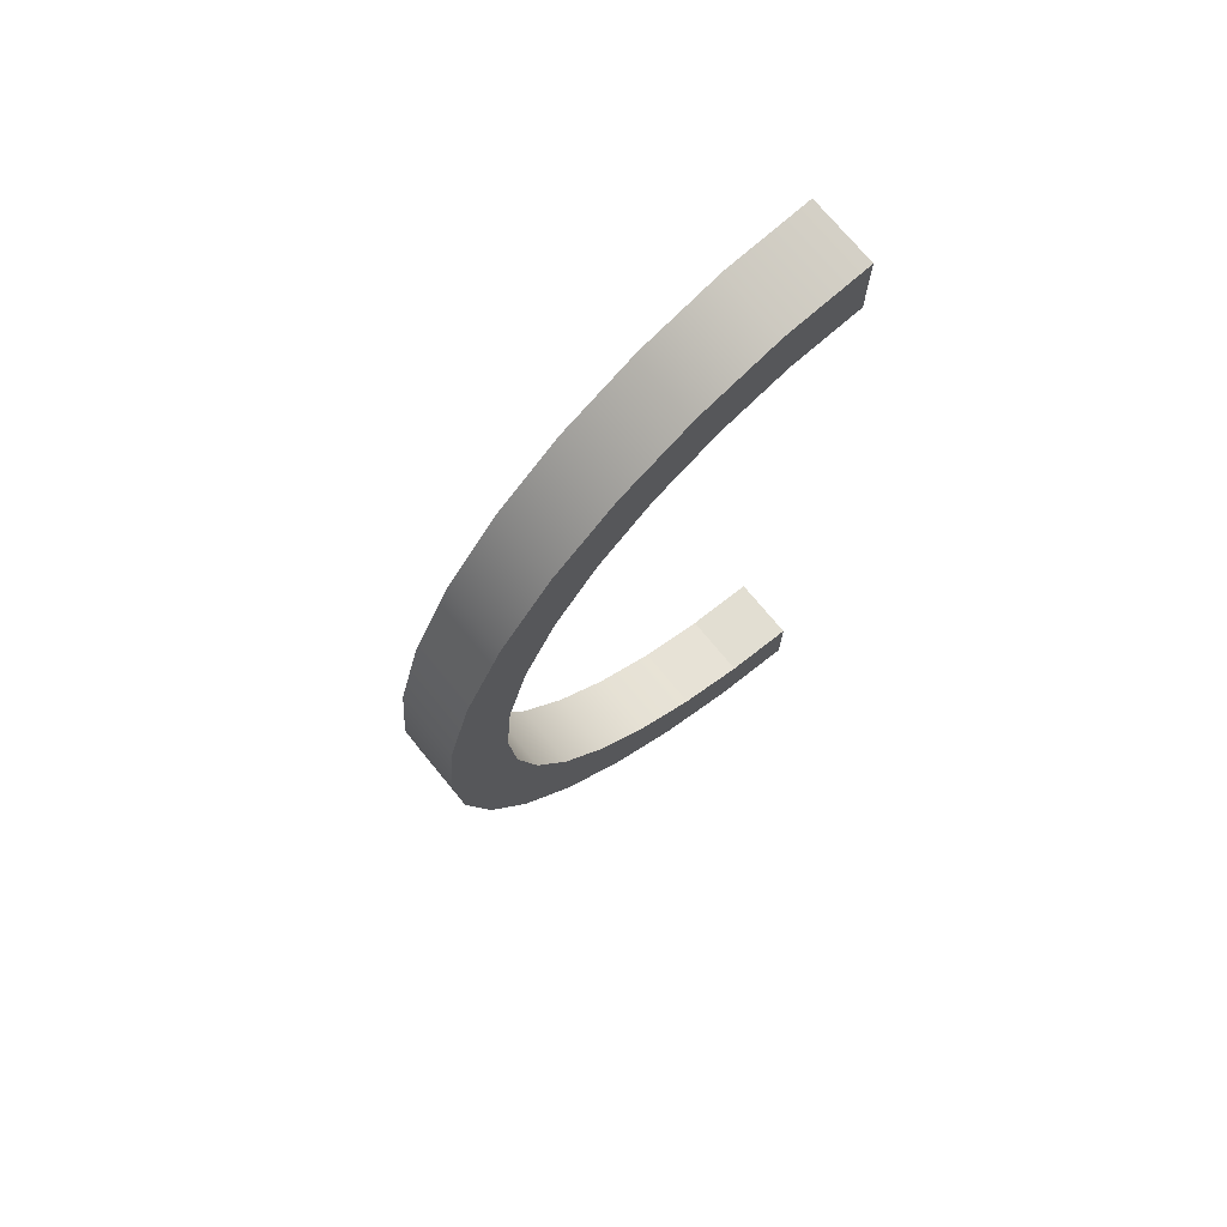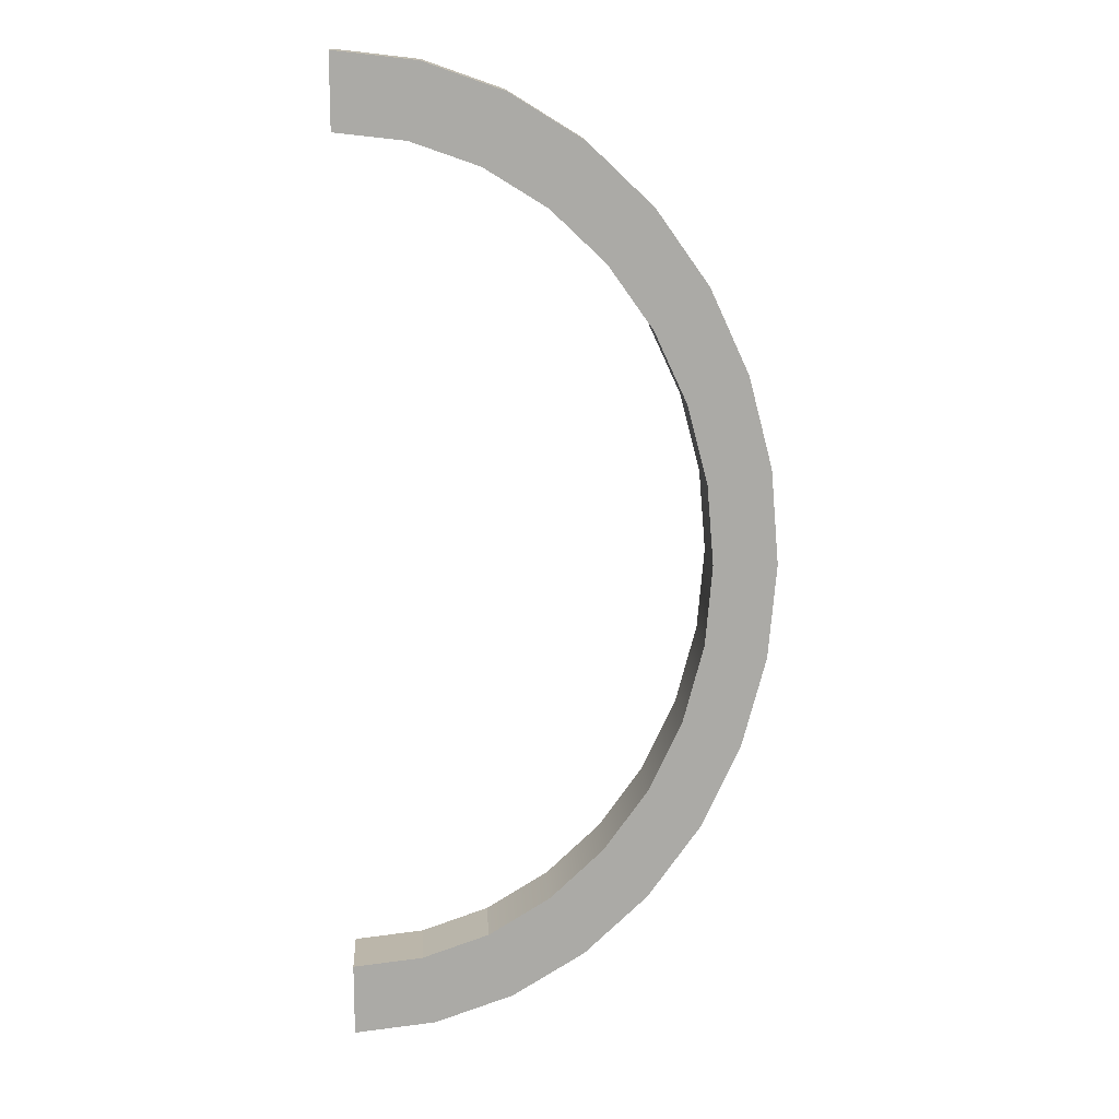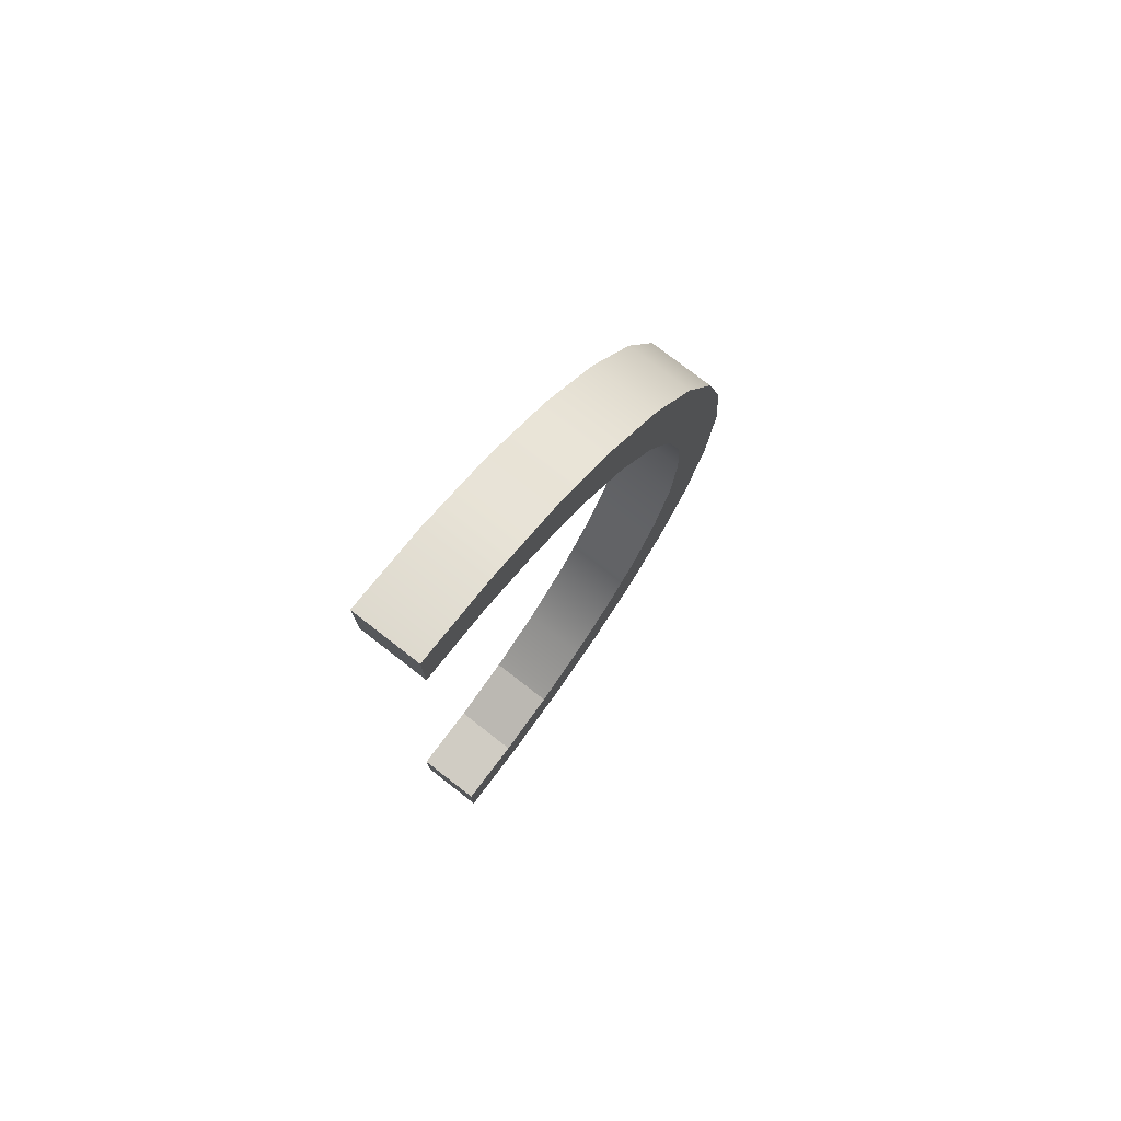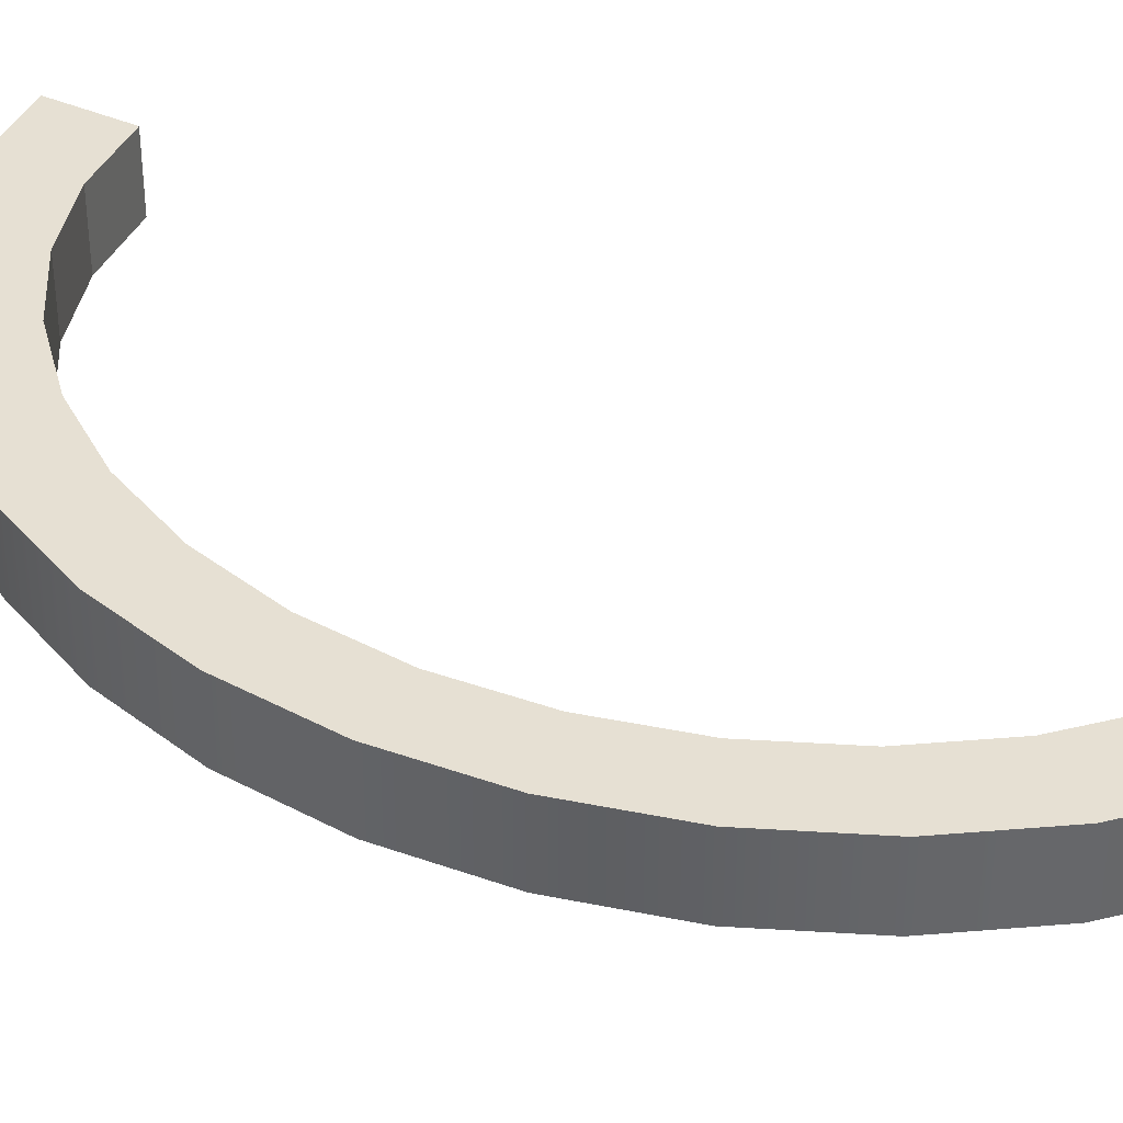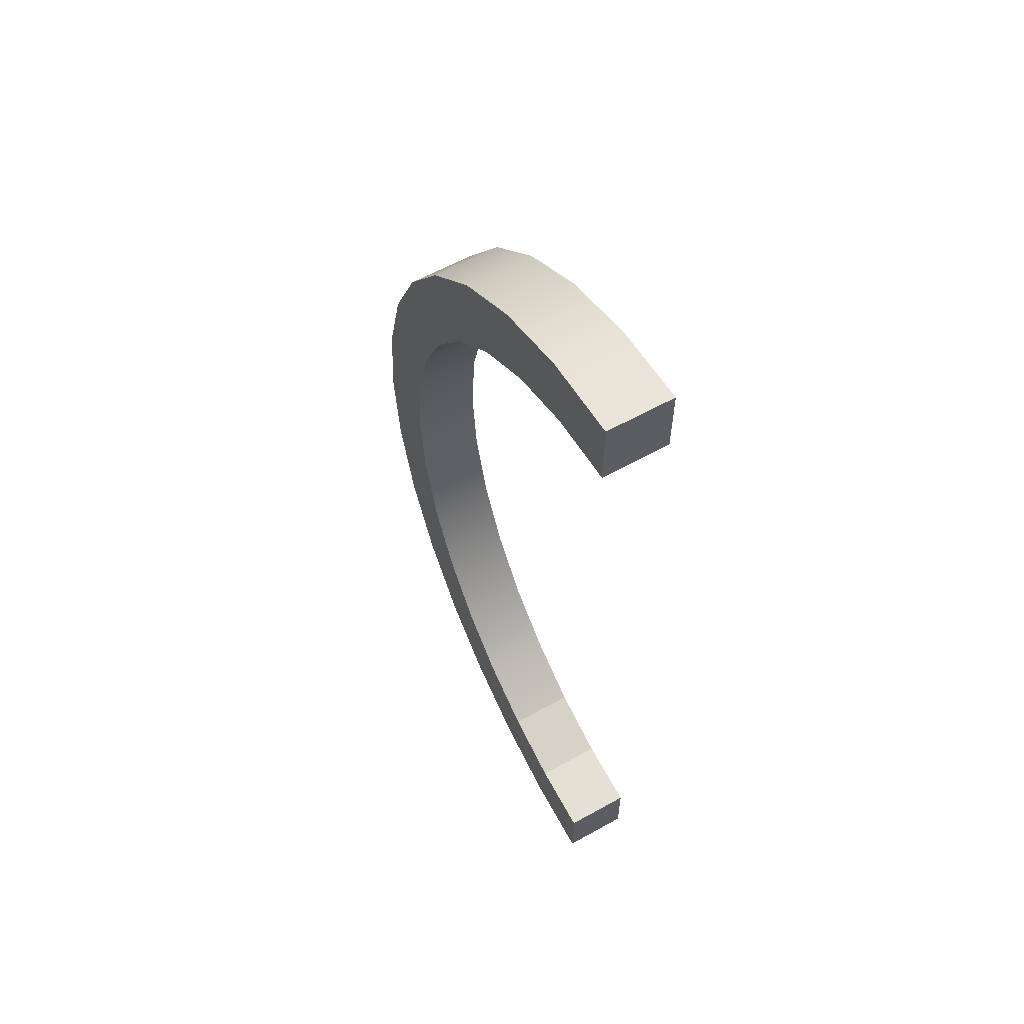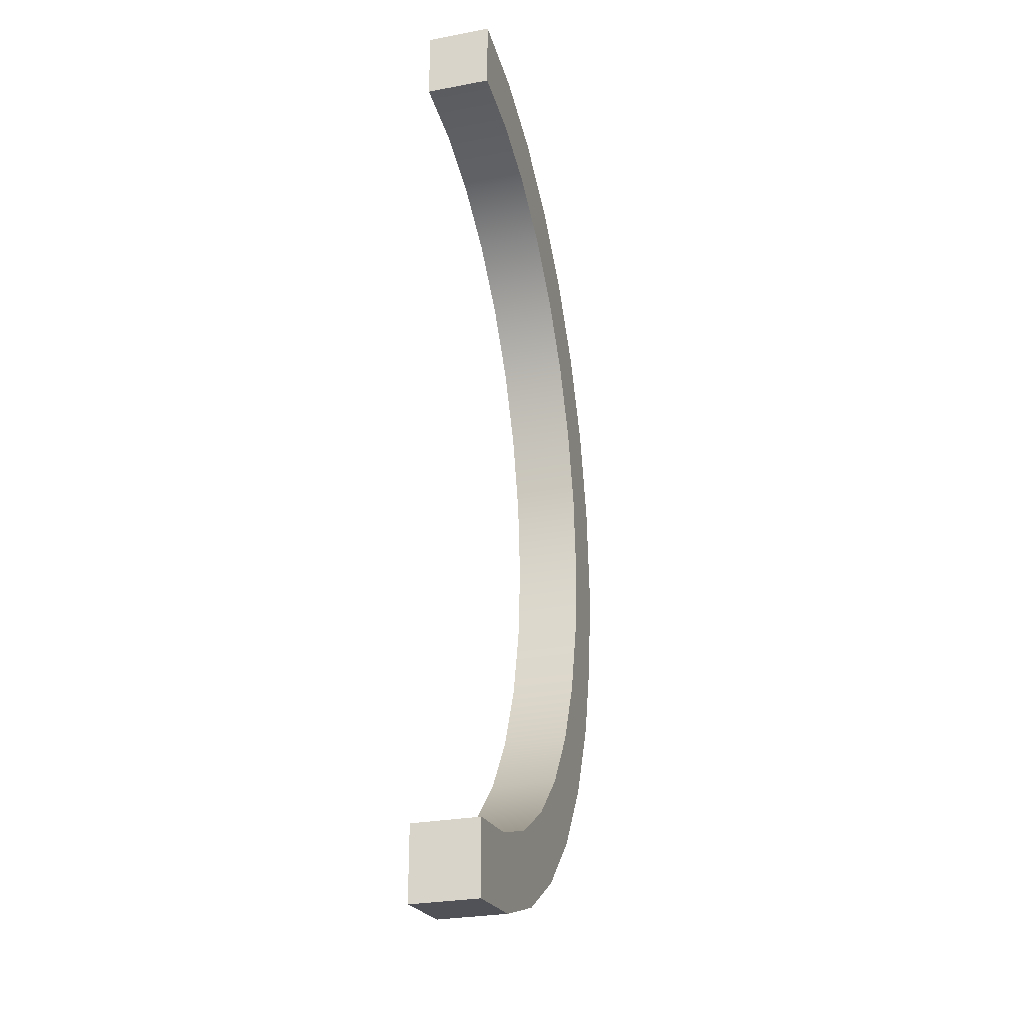
<metadata>
{"format":"obj","ext":"obj","renderer":"f3d","projection":"perspective","resolution":1024,"background":"white","views":[{"elev":72.8,"azim":140.6,"up":"+Y"},{"elev":14.6,"azim":-3.2,"up":"+Y"},{"elev":77.4,"azim":-52.2,"up":"+Y"},{"elev":38.4,"azim":119.3,"up":"+Z"},{"elev":60.7,"azim":-119.5,"up":"+Y"},{"elev":-28.0,"azim":-73.9,"up":"+Y"}]}
</metadata>
<code>
g L_PolkaPillarInner
v 0.2916 -1.212 -1.586
v 0.2916 -1.212 -1.366
v 0.3144 -1.481 -1.586
v 0.3144 -1.481 -1.366
v 0.2239 -0.9543 -1.586
v 0.2239 -0.9543 -1.366
v 0.2916 -1.212 -1.586
v 0.2916 -1.212 -1.366
v 0.1139 -0.7165 -1.586
v 0.1139 -0.7165 -1.366
v 0.2239 -0.9543 -1.586
v 0.2239 -0.9543 -1.366
v -0.0341 -0.508 -1.586
v -0.0341 -0.508 -1.366
v 0.1139 -0.7165 -1.586
v 0.1139 -0.7165 -1.366
v -0.2144 -0.3369 -1.586
v -0.2144 -0.3369 -1.366
v -0.0341 -0.508 -1.586
v -0.0341 -0.508 -1.366
v -0.4202 -0.2098 -1.586
v -0.4202 -0.2098 -1.366
v -0.2144 -0.3369 -1.586
v -0.2144 -0.3369 -1.366
v -0.6434 -0.1315 -1.586
v -0.6434 -0.1315 -1.366
v -0.4202 -0.2098 -1.586
v -0.4202 -0.2098 -1.366
v -0.8756 -0.1051 -1.586
v -0.8756 -0.1051 -1.366
v -0.6434 -0.1315 -1.586
v -0.6434 -0.1315 -1.366
v -0.6434 -2.83 -1.586
v -0.6434 -2.83 -1.366
v -0.8756 -2.856 -1.586
v -0.8756 -2.856 -1.366
v -0.4202 -2.752 -1.586
v -0.4202 -2.752 -1.366
v -0.6434 -2.83 -1.586
v -0.6434 -2.83 -1.366
v -0.2144 -2.625 -1.586
v -0.2144 -2.625 -1.366
v -0.4202 -2.752 -1.586
v -0.4202 -2.752 -1.366
v -0.0341 -2.453 -1.586
v -0.0341 -2.453 -1.366
v -0.2144 -2.625 -1.586
v -0.2144 -2.625 -1.366
v 0.1139 -2.245 -1.586
v 0.1139 -2.245 -1.366
v -0.0341 -2.453 -1.586
v -0.0341 -2.453 -1.366
v 0.2239 -2.007 -1.586
v 0.2239 -2.007 -1.366
v 0.1139 -2.245 -1.586
v 0.1139 -2.245 -1.366
v 0.2916 -1.749 -1.586
v 0.2916 -1.749 -1.366
v 0.2239 -2.007 -1.586
v 0.2239 -2.007 -1.366
v 0.3144 -1.481 -1.586
v 0.3144 -1.481 -1.366
v 0.2916 -1.749 -1.586
v 0.2916 -1.749 -1.366
v 0.3144 -1.481 -1.366
v 0.2916 -1.212 -1.366
v 0.5244 -1.481 -1.366
v 0.4975 -1.165 -1.366
v 0.2916 -1.212 -1.366
v 0.2239 -0.9543 -1.366
v 0.4975 -1.165 -1.366
v 0.4179 -0.8614 -1.366
v 0.2239 -0.9543 -1.366
v 0.1139 -0.7165 -1.366
v 0.4179 -0.8614 -1.366
v 0.2885 -0.5816 -1.366
v 0.1139 -0.7165 -1.366
v -0.0341 -0.508 -1.366
v 0.2885 -0.5816 -1.366
v 0.1144 -0.3363 -1.366
v -0.0341 -0.508 -1.366
v -0.2144 -0.3369 -1.366
v 0.1144 -0.3363 -1.366
v -0.09776 -0.1351 -1.366
v -0.2144 -0.3369 -1.366
v -0.4202 -0.2098 -1.366
v -0.09776 -0.1351 -1.366
v -0.3398 0.01447 -1.366
v -0.4202 -0.2098 -1.366
v -0.6434 -0.1315 -1.366
v -0.3398 0.01447 -1.366
v -0.6024 0.1066 -1.366
v -0.6434 -0.1315 -1.366
v -0.8756 -0.1051 -1.366
v -0.6024 0.1066 -1.366
v -0.8756 0.1377 -1.366
v -0.6434 -2.83 -1.366
v -0.6024 -3.068 -1.366
v -0.8756 -2.856 -1.366
v -0.8756 -3.099 -1.366
v -0.4202 -2.752 -1.366
v -0.3398 -2.976 -1.366
v -0.6434 -2.83 -1.366
v -0.6024 -3.068 -1.366
v -0.2144 -2.625 -1.366
v -0.09776 -2.826 -1.366
v -0.4202 -2.752 -1.366
v -0.3398 -2.976 -1.366
v -0.0341 -2.453 -1.366
v 0.1144 -2.625 -1.366
v -0.2144 -2.625 -1.366
v -0.09776 -2.826 -1.366
v 0.1139 -2.245 -1.366
v 0.2885 -2.38 -1.366
v -0.0341 -2.453 -1.366
v 0.1144 -2.625 -1.366
v 0.2239 -2.007 -1.366
v 0.4179 -2.1 -1.366
v 0.1139 -2.245 -1.366
v 0.2885 -2.38 -1.366
v 0.2916 -1.749 -1.366
v 0.4975 -1.796 -1.366
v 0.2239 -2.007 -1.366
v 0.4179 -2.1 -1.366
v 0.3144 -1.481 -1.366
v 0.5244 -1.481 -1.366
v 0.2916 -1.749 -1.366
v 0.4975 -1.796 -1.366
v 0.4975 -1.165 -1.366
v 0.4975 -1.165 -1.586
v 0.5244 -1.481 -1.366
v 0.5244 -1.481 -1.586
v 0.4179 -0.8614 -1.366
v 0.4179 -0.8614 -1.586
v 0.4975 -1.165 -1.366
v 0.4975 -1.165 -1.586
v 0.2885 -0.5816 -1.366
v 0.2885 -0.5816 -1.586
v 0.4179 -0.8614 -1.366
v 0.4179 -0.8614 -1.586
v 0.1144 -0.3363 -1.366
v 0.1144 -0.3363 -1.586
v 0.2885 -0.5816 -1.366
v 0.2885 -0.5816 -1.586
v -0.09776 -0.1351 -1.366
v -0.09776 -0.1351 -1.586
v 0.1144 -0.3363 -1.366
v 0.1144 -0.3363 -1.586
v -0.3398 0.01447 -1.366
v -0.3398 0.01447 -1.586
v -0.09776 -0.1351 -1.366
v -0.09776 -0.1351 -1.586
v -0.6024 0.1066 -1.366
v -0.6024 0.1066 -1.586
v -0.3398 0.01447 -1.366
v -0.3398 0.01447 -1.586
v -0.8756 0.1377 -1.366
v -0.8756 0.1377 -1.586
v -0.6024 0.1066 -1.366
v -0.6024 0.1066 -1.586
v -0.6024 -3.068 -1.366
v -0.6024 -3.068 -1.586
v -0.8756 -3.099 -1.366
v -0.8756 -3.099 -1.586
v -0.3398 -2.976 -1.366
v -0.3398 -2.976 -1.586
v -0.6024 -3.068 -1.366
v -0.6024 -3.068 -1.586
v -0.09776 -2.826 -1.366
v -0.09776 -2.826 -1.586
v -0.3398 -2.976 -1.366
v -0.3398 -2.976 -1.586
v 0.1144 -2.625 -1.366
v 0.1144 -2.625 -1.586
v -0.09776 -2.826 -1.366
v -0.09776 -2.826 -1.586
v 0.2885 -2.38 -1.366
v 0.2885 -2.38 -1.586
v 0.1144 -2.625 -1.366
v 0.1144 -2.625 -1.586
v 0.4179 -2.1 -1.366
v 0.4179 -2.1 -1.586
v 0.2885 -2.38 -1.366
v 0.2885 -2.38 -1.586
v 0.4975 -1.796 -1.366
v 0.4975 -1.796 -1.586
v 0.4179 -2.1 -1.366
v 0.4179 -2.1 -1.586
v 0.5244 -1.481 -1.366
v 0.5244 -1.481 -1.586
v 0.4975 -1.796 -1.366
v 0.4975 -1.796 -1.586
v 0.4975 -1.165 -1.586
v 0.2916 -1.212 -1.586
v 0.5244 -1.481 -1.586
v 0.3144 -1.481 -1.586
v 0.4179 -0.8614 -1.586
v 0.2239 -0.9543 -1.586
v 0.4975 -1.165 -1.586
v 0.2916 -1.212 -1.586
v 0.2885 -0.5816 -1.586
v 0.1139 -0.7165 -1.586
v 0.4179 -0.8614 -1.586
v 0.2239 -0.9543 -1.586
v 0.1144 -0.3363 -1.586
v -0.0341 -0.508 -1.586
v 0.2885 -0.5816 -1.586
v 0.1139 -0.7165 -1.586
v -0.09776 -0.1351 -1.586
v -0.2144 -0.3369 -1.586
v 0.1144 -0.3363 -1.586
v -0.0341 -0.508 -1.586
v -0.3398 0.01447 -1.586
v -0.4202 -0.2098 -1.586
v -0.09776 -0.1351 -1.586
v -0.2144 -0.3369 -1.586
v -0.6024 0.1066 -1.586
v -0.6434 -0.1315 -1.586
v -0.3398 0.01447 -1.586
v -0.4202 -0.2098 -1.586
v -0.8756 0.1377 -1.586
v -0.8756 -0.1051 -1.586
v -0.6024 0.1066 -1.586
v -0.6434 -0.1315 -1.586
v -0.8756 -3.099 -1.586
v -0.6024 -3.068 -1.586
v -0.8756 -2.856 -1.586
v -0.6434 -2.83 -1.586
v -0.6024 -3.068 -1.586
v -0.3398 -2.976 -1.586
v -0.6434 -2.83 -1.586
v -0.4202 -2.752 -1.586
v -0.3398 -2.976 -1.586
v -0.09776 -2.826 -1.586
v -0.4202 -2.752 -1.586
v -0.2144 -2.625 -1.586
v -0.09776 -2.826 -1.586
v 0.1144 -2.625 -1.586
v -0.2144 -2.625 -1.586
v -0.0341 -2.453 -1.586
v 0.1144 -2.625 -1.586
v 0.2885 -2.38 -1.586
v -0.0341 -2.453 -1.586
v 0.1139 -2.245 -1.586
v 0.2885 -2.38 -1.586
v 0.4179 -2.1 -1.586
v 0.1139 -2.245 -1.586
v 0.2239 -2.007 -1.586
v 0.4179 -2.1 -1.586
v 0.4975 -1.796 -1.586
v 0.2239 -2.007 -1.586
v 0.2916 -1.749 -1.586
v 0.4975 -1.796 -1.586
v 0.5244 -1.481 -1.586
v 0.2916 -1.749 -1.586
v 0.3144 -1.481 -1.586
v -0.8756 -3.099 -1.366
v -0.8756 -3.099 -1.586
v -0.8756 -2.856 -1.366
v -0.8756 -2.856 -1.586
v -0.8756 -0.1051 -1.366
v -0.8756 -0.1051 -1.586
v -0.8756 0.1377 -1.366
v -0.8756 0.1377 -1.586
g L_PolkaPillarInner_0
f 3 2 1
f 3 4 2
f 7 6 5
f 7 8 6
f 11 10 9
f 11 12 10
f 15 14 13
f 15 16 14
f 19 18 17
f 19 20 18
f 23 22 21
f 23 24 22
f 27 26 25
f 27 28 26
f 31 30 29
f 31 32 30
f 35 34 33
f 35 36 34
f 39 38 37
f 39 40 38
f 43 42 41
f 43 44 42
f 47 46 45
f 47 48 46
f 51 50 49
f 51 52 50
f 55 54 53
f 55 56 54
f 59 58 57
f 59 60 58
f 63 62 61
f 63 64 62
f 67 66 65
f 67 68 66
f 71 70 69
f 71 72 70
f 75 74 73
f 75 76 74
f 79 78 77
f 79 80 78
f 83 82 81
f 83 84 82
f 87 86 85
f 87 88 86
f 91 90 89
f 91 92 90
f 95 94 93
f 95 96 94
f 99 98 97
f 99 100 98
f 103 102 101
f 103 104 102
f 107 106 105
f 107 108 106
f 111 110 109
f 111 112 110
f 115 114 113
f 115 116 114
f 119 118 117
f 119 120 118
f 123 122 121
f 123 124 122
f 127 126 125
f 127 128 126
f 131 130 129
f 131 132 130
f 135 134 133
f 135 136 134
f 139 138 137
f 139 140 138
f 143 142 141
f 143 144 142
f 147 146 145
f 147 148 146
f 151 150 149
f 151 152 150
f 155 154 153
f 155 156 154
f 159 158 157
f 159 160 158
f 163 162 161
f 163 164 162
f 167 166 165
f 167 168 166
f 171 170 169
f 171 172 170
f 175 174 173
f 175 176 174
f 179 178 177
f 179 180 178
f 183 182 181
f 183 184 182
f 187 186 185
f 187 188 186
f 191 190 189
f 191 192 190
f 195 194 193
f 195 196 194
f 199 198 197
f 199 200 198
f 203 202 201
f 203 204 202
f 207 206 205
f 207 208 206
f 211 210 209
f 211 212 210
f 215 214 213
f 215 216 214
f 219 218 217
f 219 220 218
f 223 222 221
f 223 224 222
f 227 226 225
f 227 228 226
f 231 230 229
f 231 232 230
f 235 234 233
f 235 236 234
f 239 238 237
f 239 240 238
f 243 242 241
f 243 244 242
f 247 246 245
f 247 248 246
f 251 250 249
f 251 252 250
f 255 254 253
f 255 256 254
f 259 258 257
f 259 260 258
f 263 262 261
f 263 264 262

</code>
